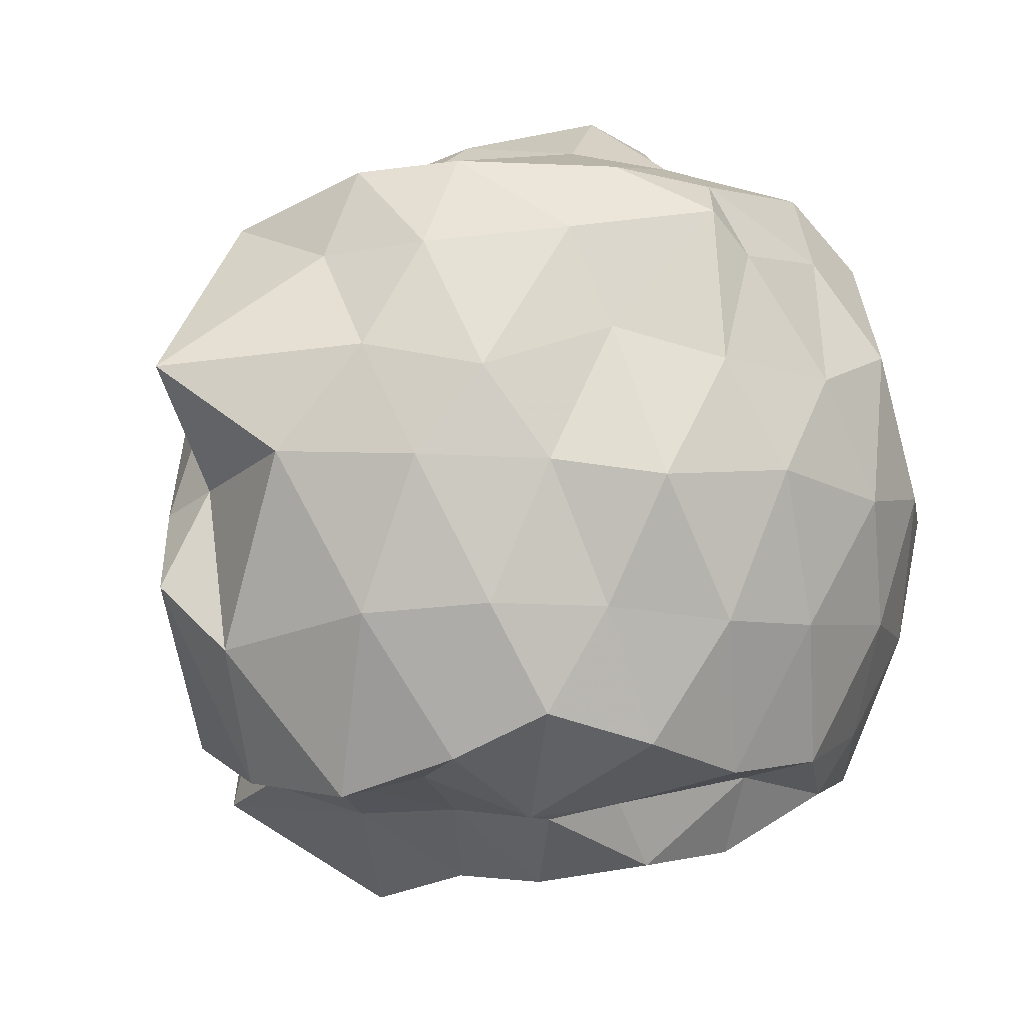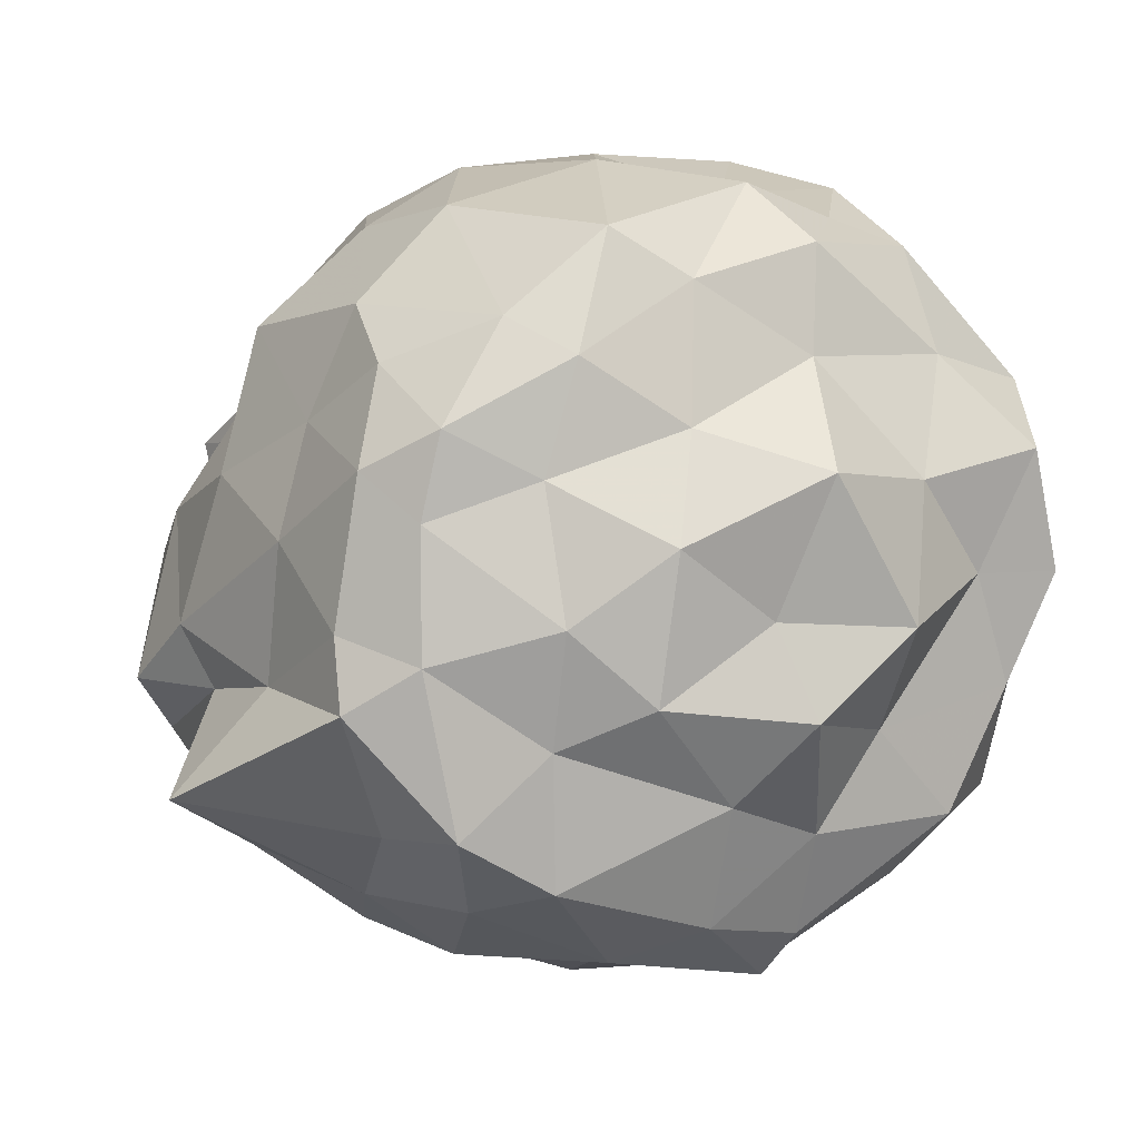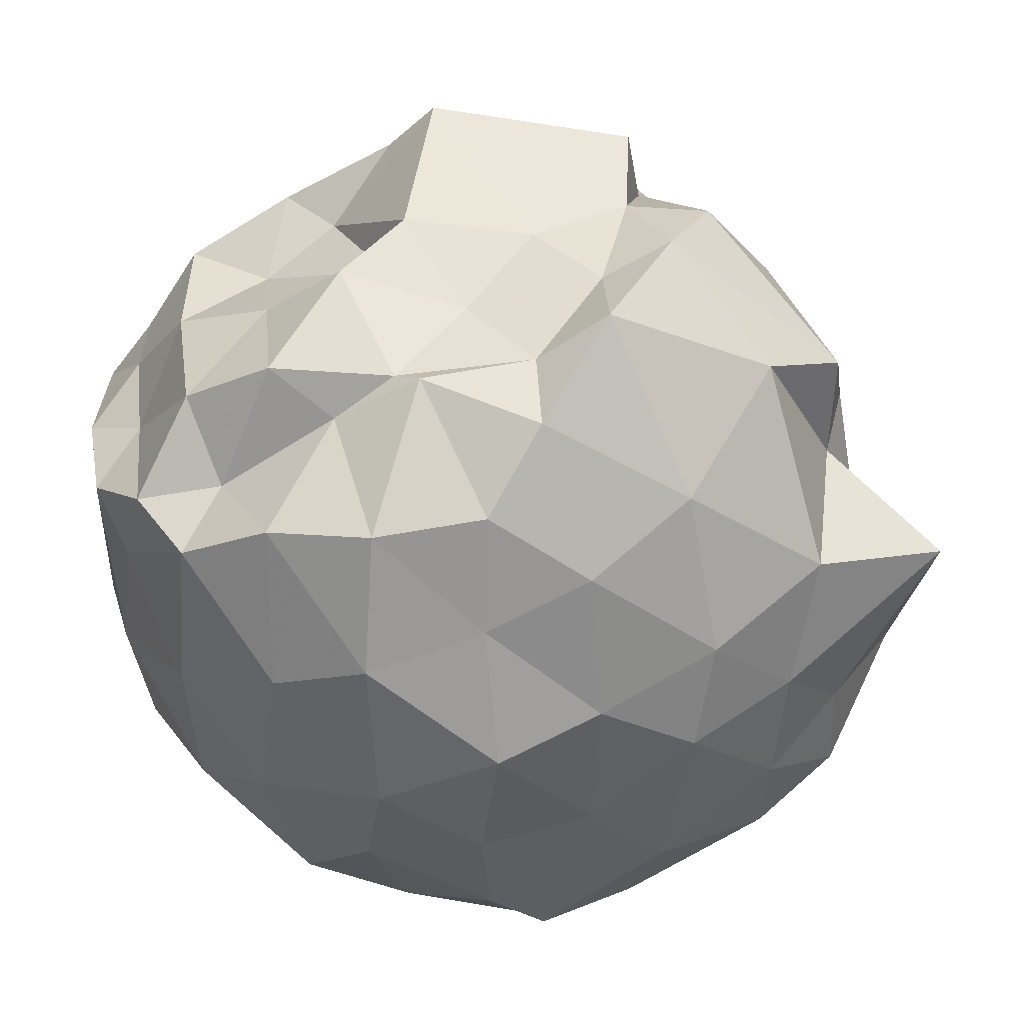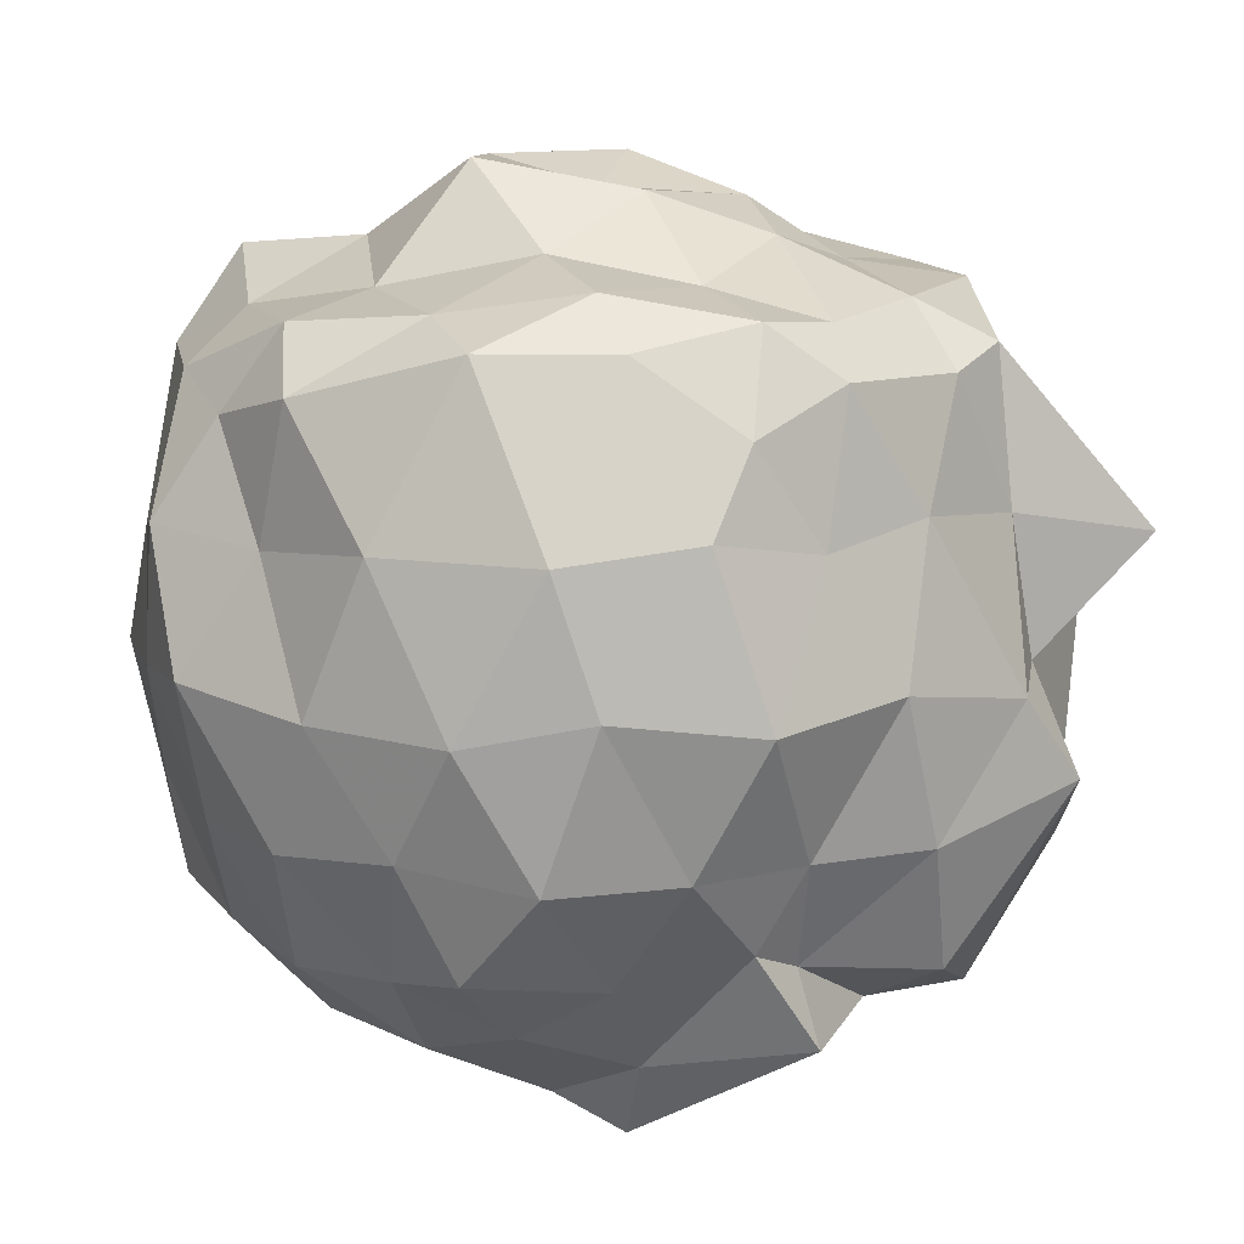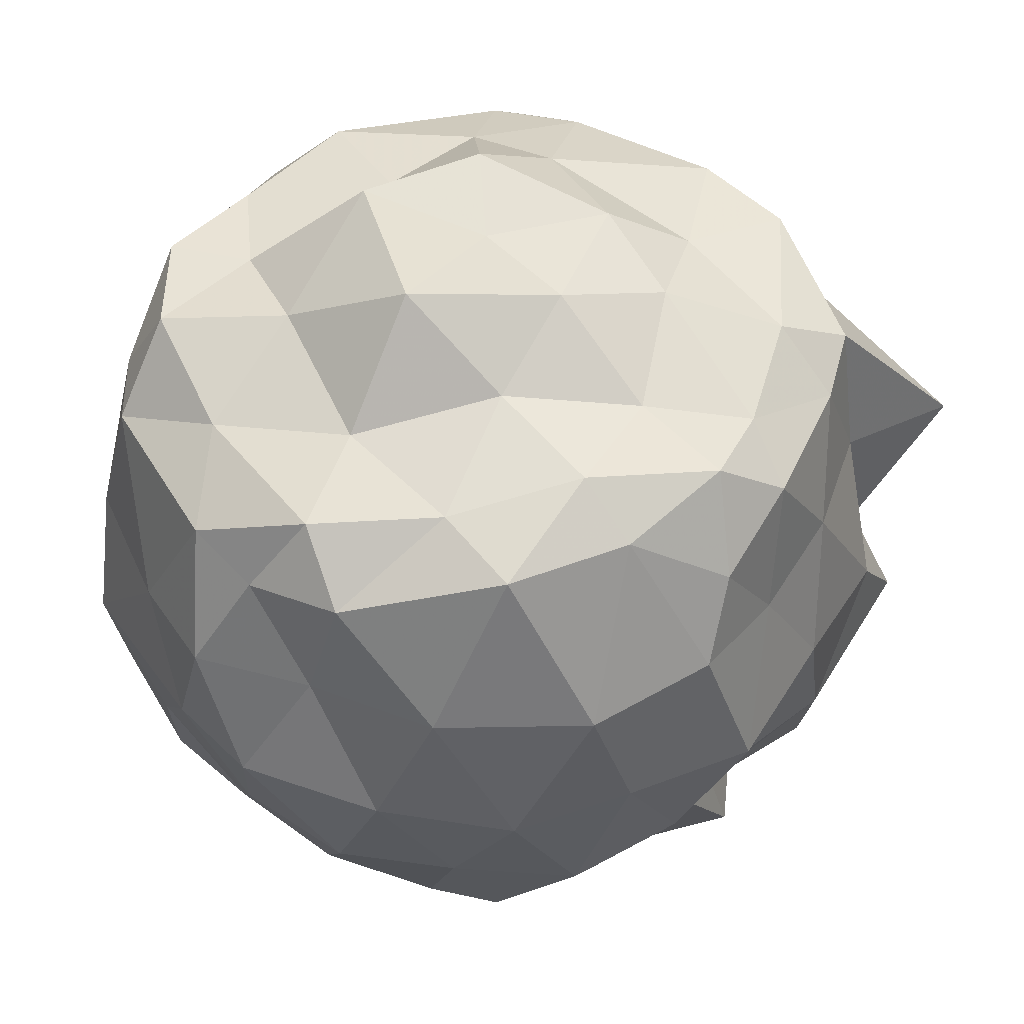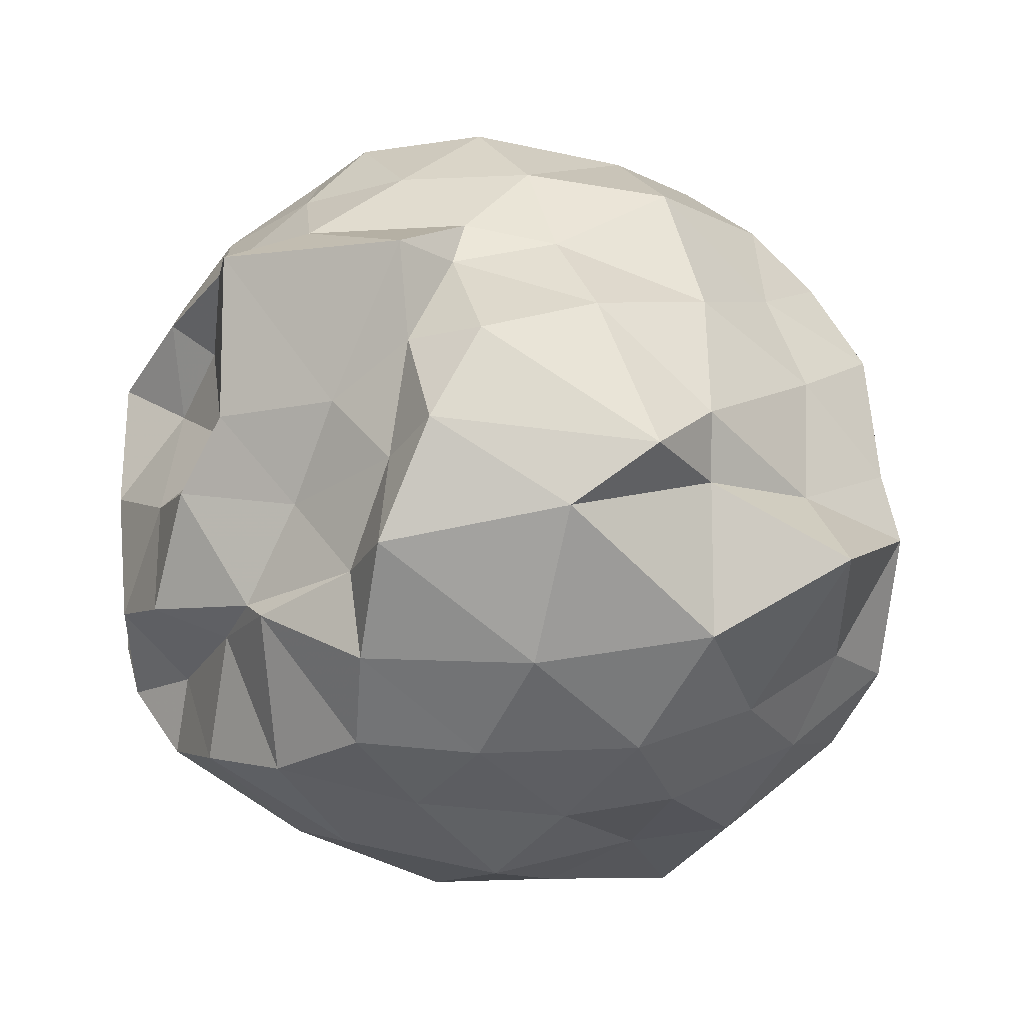
<metadata>
{"format":"obj","ext":"obj","renderer":"f3d","projection":"perspective","resolution":1024,"background":"white","views":[{"elev":-7.8,"azim":-20.1,"up":"+Z"},{"elev":6.4,"azim":-23.1,"up":"+Y"},{"elev":-51.6,"azim":-155.3,"up":"+Y"},{"elev":11.5,"azim":-145.7,"up":"+Z"},{"elev":47.6,"azim":-165.4,"up":"+Z"},{"elev":-23.0,"azim":-123.9,"up":"+Y"}]}
</metadata>
<code>
v -2.391 -0.3616 0.3419
v -2.508 -0.3787 -1.476
v -1.564 -0.2903 -0.07016
v -1.54 -0.05751 -0.003583
v -1.591 0.1312 -0.004142
v -1.891 0.4401 -0.008539
v -2.04 0.5048 -0.09042
v -2.281 0.5823 -0.03183
v -2.666 0.4853 0.07275
v -2.909 0.2934 0.06969
v -3.133 0.1888 -0.09683
v -3.215 -0.03503 0.001123
v -3.268 -0.3862 -0.009002
v -3.272 -0.555 0.04061
v -3.139 -0.851 -0.08011
v -2.941 -1.034 -0.06721
v -2.615 -1.172 -0.03508
v -2.257 -1.221 0.0233
v -2.149 -1.187 -0.07263
v -1.889 -1.029 -0.03963
v -1.669 -0.824 0.00303
v -1.552 -0.5528 -0.05509
v -1.52 -0.1345 -0.3025
v -1.502 0.1117 -0.3443
v -1.71 0.3728 -0.3627
v -1.909 0.5769 -0.3167
v -2.194 0.5652 -0.3491
v -2.524 0.6378 -0.3171
v -2.89 0.532 -0.32
v -3.12 0.3136 -0.2818
v -3.219 0.05145 -0.33
v -3.305 -0.2088 -0.2812
v -3.322 -0.5377 -0.316
v -3.538 -0.7875 -0.3703
v -3.094 -1.032 -0.3298
v -2.852 -1.211 -0.3956
v -2.527 -1.227 -0.285
v -2.256 -1.279 -0.3545
v -1.941 -1.19 -0.3719
v -1.717 -1.063 -0.2788
v -1.525 -0.754 -0.3606
v -1.47 -0.4321 -0.3862
v -1.507 0.02426 -0.6704
v -1.484 0.1962 -0.6728
v -1.815 0.4994 -0.6446
v -2.029 0.647 -0.6264
v -2.378 0.6628 -0.6672
v -2.72 0.6262 -0.6809
v -2.978 0.4847 -0.6222
v -3.231 0.2535 -0.663
v -3.334 -0.08448 -0.6264
v -3.421 -0.4362 -0.6855
v -3.353 -0.586 -0.6388
v -3.281 -0.9498 -0.5879
v -3 -1.155 -0.6091
v -2.699 -1.255 -0.6193
v -2.443 -1.351 -0.6558
v -2.103 -1.294 -0.6205
v -1.789 -1.147 -0.663
v -1.577 -0.969 -0.6229
v -1.405 -0.6721 -0.6388
v -1.384 -0.2774 -0.6983
v -1.506 0.1338 -0.9522
v -1.671 0.2975 -0.9249
v -1.966 0.4905 -0.969
v -2.252 0.6116 -0.9654
v -2.552 0.5954 -0.9448
v -2.852 0.5138 -0.9854
v -3.066 0.2952 -0.9754
v -3.184 0.04131 -0.9714
v -3.347 -0.1925 -0.9661
v -3.473 -0.5872 -0.884
v -3.345 -0.7399 -1.049
v -3.091 -1.037 -0.977
v -2.823 -1.184 -0.9564
v -2.549 -1.242 -0.9606
v -2.25 -1.274 -0.9876
v -1.992 -1.184 -0.9817
v -1.702 -1.001 -0.956
v -1.514 -0.7551 -0.968
v -1.443 -0.5257 -0.9663
v -1.452 -0.07651 -1.02
v -1.654 0.2109 -1.194
v -1.869 0.309 -1.239
v -2.148 0.4242 -1.27
v -2.452 0.4825 -1.235
v -2.638 0.4974 -1.209
v -2.87 0.292 -1.232
v -3.079 0.07939 -1.173
v -3.102 -0.04853 -1.223
v -3.298 -0.3215 -1.267
v -3.227 -0.549 -1.361
v -3.073 -0.8214 -1.401
v -2.858 -1.023 -1.315
v -2.671 -1.162 -1.211
v -2.406 -1.171 -1.279
v -2.154 -1.088 -1.34
v -1.897 -0.9961 -1.306
v -1.67 -0.7846 -1.225
v -1.626 -0.6315 -1.34
v -1.574 -0.3537 -1.345
v -1.583 -0.07522 -1.318
v -1.585 -0.3026 0.1781
v -1.663 -0.01488 0.2093
v -1.86 0.197 0.101
v -2.174 0.4503 0.1036
v -2.487 0.3697 0.1285
v -2.779 0.2107 0.1761
v -3.071 0.05842 0.1219
v -3.112 -0.1444 0.1054
v -3.122 -0.4482 0.1348
v -3.046 -0.8307 0.1448
v -2.828 -0.9569 0.1628
v -2.452 -1.067 0.155
v -2.216 -1.107 0.1145
v -1.855 -0.8502 0.1716
v -1.698 -0.562 0.1555
v -1.795 -0.2985 0.1826
v -1.969 -0.07576 0.2372
v -2.208 0.1983 0.156
v -2.539 0.05287 0.2301
v -2.857 -0.05449 0.1723
v -2.841 -0.3672 0.2554
v -2.844 -0.6399 0.1876
v -2.452 -0.775 0.2647
v -2.224 -0.8592 0.2216
v -2.063 -0.6357 0.2145
v -2.076 -0.3816 0.4019
v -2.284 -0.03763 0.4159
v -2.621 -0.1933 0.3507
v -2.656 -0.5388 0.3229
v -2.317 -0.5777 0.4105
v -1.751 -0.07215 -1.412
v -2.06 0.2103 -1.437
v -2.367 0.2606 -1.457
v -2.63 0.292 -1.376
v -2.804 0.09451 -1.461
v -3.15 -0.06655 -1.405
v -3.115 -0.3032 -1.355
v -3.041 -0.5836 -1.356
v -2.86 -0.8112 -1.349
v -2.603 -0.8637 -1.448
v -2.355 -0.8364 -1.41
v -2.011 -0.8347 -1.342
v -1.794 -0.817 -1.381
v -1.739 -0.4609 -1.355
v -1.732 -0.2272 -1.401
v -1.955 -0.02736 -1.538
v -2.234 0.05032 -1.55
v -2.548 0.05441 -1.578
v -2.714 0.01007 -1.651
v -2.893 -0.3982 -1.431
v -2.709 -0.6023 -1.423
v -2.536 -0.8173 -1.451
v -2.251 -0.7616 -1.563
v -2 -0.6885 -1.529
v -1.951 -0.3472 -1.54
v -2.142 -0.1585 -1.458
v -2.342 -0.0586 -1.477
v -2.614 -0.3729 -1.589
v -2.453 -0.5259 -1.606
v -2.215 -0.4665 -1.546
f 3 23 4
f 4 23 24
f 4 24 5
f 5 24 25
f 5 25 6
f 6 25 26
f 6 26 7
f 7 26 27
f 7 27 8
f 8 27 28
f 8 28 9
f 9 28 29
f 9 29 10
f 10 29 30
f 10 30 11
f 11 30 31
f 11 31 12
f 12 31 32
f 12 32 13
f 13 32 33
f 13 33 14
f 14 33 34
f 14 34 15
f 15 34 35
f 15 35 16
f 16 35 36
f 16 36 17
f 17 36 37
f 17 37 18
f 18 37 38
f 18 38 19
f 19 38 39
f 19 39 20
f 20 39 40
f 20 40 21
f 21 40 41
f 21 41 22
f 22 41 42
f 22 42 3
f 3 42 23
f 23 43 24
f 24 43 44
f 24 44 25
f 25 44 45
f 25 45 26
f 26 45 46
f 26 46 27
f 27 46 47
f 27 47 28
f 28 47 48
f 28 48 29
f 29 48 49
f 29 49 30
f 30 49 50
f 30 50 31
f 31 50 51
f 31 51 32
f 32 51 52
f 32 52 33
f 33 52 53
f 33 53 34
f 34 53 54
f 34 54 35
f 35 54 55
f 35 55 36
f 36 55 56
f 36 56 37
f 37 56 57
f 37 57 38
f 38 57 58
f 38 58 39
f 39 58 59
f 39 59 40
f 40 59 60
f 40 60 41
f 41 60 61
f 41 61 42
f 42 61 62
f 42 62 23
f 23 62 43
f 43 63 44
f 44 63 64
f 44 64 45
f 45 64 65
f 45 65 46
f 46 65 66
f 46 66 47
f 47 66 67
f 47 67 48
f 48 67 68
f 48 68 49
f 49 68 69
f 49 69 50
f 50 69 70
f 50 70 51
f 51 70 71
f 51 71 52
f 52 71 72
f 52 72 53
f 53 72 73
f 53 73 54
f 54 73 74
f 54 74 55
f 55 74 75
f 55 75 56
f 56 75 76
f 56 76 57
f 57 76 77
f 57 77 58
f 58 77 78
f 58 78 59
f 59 78 79
f 59 79 60
f 60 79 80
f 60 80 61
f 61 80 81
f 61 81 62
f 62 81 82
f 62 82 43
f 43 82 63
f 63 83 64
f 64 83 84
f 64 84 65
f 65 84 85
f 65 85 66
f 66 85 86
f 66 86 67
f 67 86 87
f 67 87 68
f 68 87 88
f 68 88 69
f 69 88 89
f 69 89 70
f 70 89 90
f 70 90 71
f 71 90 91
f 71 91 72
f 72 91 92
f 72 92 73
f 73 92 93
f 73 93 74
f 74 93 94
f 74 94 75
f 75 94 95
f 75 95 76
f 76 95 96
f 76 96 77
f 77 96 97
f 77 97 78
f 78 97 98
f 78 98 79
f 79 98 99
f 79 99 80
f 80 99 100
f 80 100 81
f 81 100 101
f 81 101 82
f 82 101 102
f 82 102 63
f 63 102 83
f 103 104 118
f 104 119 118
f 104 105 119
f 105 120 119
f 105 106 120
f 106 107 120
f 107 121 120
f 107 108 121
f 108 122 121
f 108 109 122
f 109 110 122
f 110 123 122
f 110 111 123
f 111 124 123
f 111 112 124
f 112 113 124
f 113 125 124
f 113 114 125
f 114 126 125
f 114 115 126
f 115 116 126
f 116 127 126
f 116 117 127
f 117 118 127
f 117 103 118
f 118 119 128
f 119 129 128
f 119 120 129
f 120 121 129
f 121 130 129
f 121 122 130
f 122 123 130
f 123 131 130
f 123 124 131
f 124 125 131
f 125 132 131
f 125 126 132
f 126 127 132
f 127 128 132
f 127 118 128
f 133 148 134
f 134 148 149
f 134 149 135
f 135 149 150
f 135 150 136
f 136 150 137
f 137 150 151
f 137 151 138
f 138 151 152
f 138 152 139
f 139 152 140
f 140 152 153
f 140 153 141
f 141 153 154
f 141 154 142
f 142 154 143
f 143 154 155
f 143 155 144
f 144 155 156
f 144 156 145
f 145 156 146
f 146 156 157
f 146 157 147
f 147 157 148
f 147 148 133
f 148 158 149
f 149 158 159
f 149 159 150
f 150 159 151
f 151 159 160
f 151 160 152
f 152 160 153
f 153 160 161
f 153 161 154
f 154 161 155
f 155 161 162
f 155 162 156
f 156 162 157
f 157 162 158
f 157 158 148
f 3 4 103
f 103 4 104
f 4 5 104
f 104 5 105
f 5 6 105
f 105 6 106
f 6 7 106
f 7 8 106
f 106 8 107
f 8 9 107
f 107 9 108
f 9 10 108
f 108 10 109
f 10 11 109
f 11 12 109
f 109 12 110
f 12 13 110
f 110 13 111
f 13 14 111
f 111 14 112
f 14 15 112
f 15 16 112
f 112 16 113
f 16 17 113
f 113 17 114
f 17 18 114
f 114 18 115
f 18 19 115
f 19 20 115
f 115 20 116
f 20 21 116
f 116 21 117
f 21 22 117
f 117 22 103
f 22 3 103
f 83 133 84
f 84 133 134
f 84 134 85
f 85 134 135
f 85 135 86
f 86 135 136
f 86 136 87
f 87 136 88
f 88 136 137
f 88 137 89
f 89 137 138
f 89 138 90
f 90 138 139
f 90 139 91
f 91 139 92
f 92 139 140
f 92 140 93
f 93 140 141
f 93 141 94
f 94 141 142
f 94 142 95
f 95 142 96
f 96 142 143
f 96 143 97
f 97 143 144
f 97 144 98
f 98 144 145
f 98 145 99
f 99 145 100
f 100 145 146
f 100 146 101
f 101 146 147
f 101 147 102
f 102 147 133
f 102 133 83
f 128 129 1
f 129 130 1
f 130 131 1
f 131 132 1
f 132 128 1
f 159 158 2
f 160 159 2
f 161 160 2
f 162 161 2
f 158 162 2

</code>
